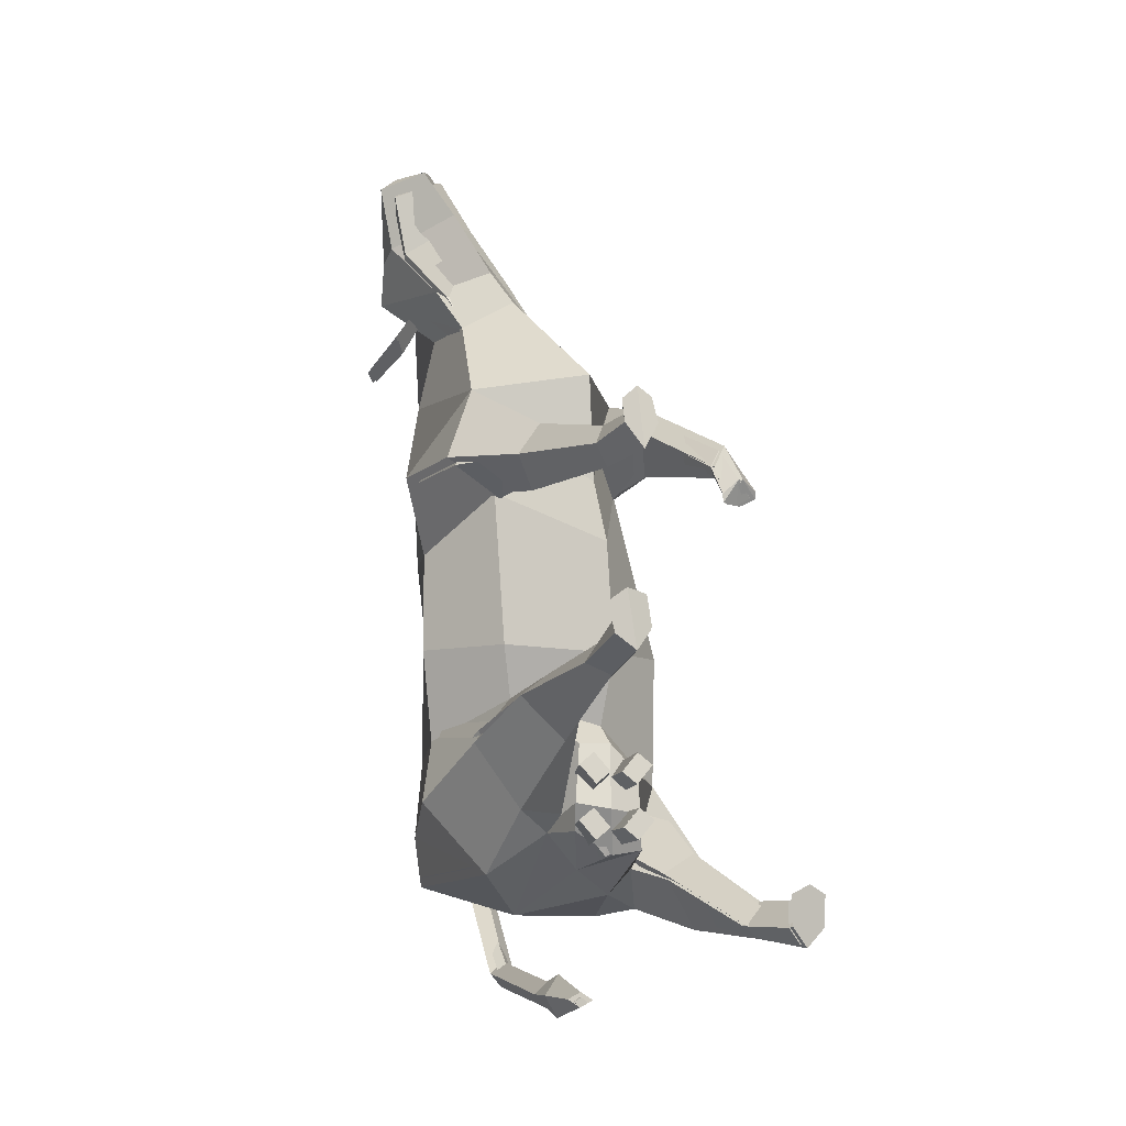
<metadata>
{"format":"obj","ext":"obj","renderer":"f3d","projection":"perspective","resolution":1024,"background":"white","views":[{"elev":-7.6,"azim":-32.5,"up":"+Z"}]}
</metadata>
<code>
o Lehmä_Plane.001
v 0.4043 0.5295 0.1002
v 0.6209 -1.154 -0.02064
v 0.5395 -1.239 -1.022
v 0.5257 -0.726 1.339
v 0.4156 0.6195 0.848
v 0.4631 0.5844 -0.7486
v 0.8446 -0.4751 -0.9001
v 0.8155 -0.1648 0.8141
v 0.9139 -0.4418 0.04649
v 0.5991 -1.776 -1.565
v 0.6335 -0.8466 -1.972
v 0.6272 0.5797 -1.811
v 0.7176 -0.1531 -2.055
v 0.9872 -1.105 -1.606
v 0.91 -0.1275 -1.236
v 0.5743 0.6758 -1.33
v 0.2942 -1.294 -1.649
v 0.6435 -1.638 -2.108
v 0.9164 -1.724 -1.776
v 0.3483 -1.707 -1.726
v 0.6628 -2.869 -1.855
v 0.6883 -2.922 -2.188
v 0.8386 -2.935 -2.047
v 0.5404 -2.949 -2.032
v 0.694 -2.958 -1.739
v 0.8552 -2.929 -1.814
v 0.5338 -2.951 -1.806
v 0.9456 -0.7142 1.617
v 0.4342 0.5952 1.6
v 0.8221 0.1992 1.385
v 0.6321 -0.5114 2.132
v 0.4226 0.5058 2.21
v 0.2226 -0.9381 1.692
v 0.4835 -1.24 1.419
v 0.6857 -1.376 1.731
v 0.4788 -1.302 1.939
v 0.3224 -1.427 1.735
v 0.5682 -2.353 1.167
v 0.7216 -2.354 1.167
v 0.552 -2.42 1.237
v 0.4405 -2.331 1.13
v 0.6017 -2.313 1.048
v 0.7347 -2.33 1.113
v 0.4502 -2.328 1.055
v -0.03 0.9551 3.448
v 0.005308 0.2133 3.3
v -0.2557 0.8493 3.695
v -0.2136 0.5083 3.803
v -0.5247 0.5202 4.213
v 0.5018 -2.166 1.28
v 0.6275 -2.273 1.352
v 0.4936 -2.275 1.506
v 0.3922 -2.28 1.338
v 0.8405 -2.469 -2.041
v 0.6211 -2.473 -1.869
v 0.4575 -2.47 -2.04
v 0.6517 -2.439 -2.144
v 0.1929 -1.59 -1.509
v 0.1088 -1.689 -1.237
v 0.1538 -1.612 -0.9415
v 0.000371 0.6568 2.952
v 0.1947 -0.04704 2.853
v -0.02761 0.6663 3.26
v 0.26 0.6281 3.243
v 0.5131 0.9337 3.149
v 0.4487 1.032 3.121
v 0.1552 0.9837 3.092
v -0.145 0.8839 3.192
v 0.5316 0.9506 3.063
v 0.2396 0.7609 3.1
v -0.0543 0.7301 3.159
v 0.3584 -0.8832 -1.857
v -0.04535 -1.886 -0.7882
v 0.05616 -1.937 -0.8791
v -0.1688 -1.863 -0.9312
v -0.0673 -1.914 -1.022
v 0.09396 -1.278 -0.8838
v 0.1955 -1.328 -0.9747
v -0.0295 -1.255 -1.027
v 0.07202 -1.305 -1.118
v -0.05111 -1.919 -1.195
v 0.05258 -1.965 -1.286
v -0.1711 -1.888 -1.339
v -0.06738 -1.934 -1.43
v 0.09041 -1.307 -1.252
v 0.1941 -1.352 -1.343
v -0.02955 -1.276 -1.397
v 0.07413 -1.321 -1.488
v -0.03392 0.6567 3.252
v 0.2537 0.6185 3.235
v 0.5068 0.9241 3.141
v 0.4424 1.022 3.113
v 0.1489 0.974 3.084
v -0.1513 0.8742 3.184
v 0.5253 0.9409 3.055
v 0.2333 0.7512 3.092
v -0.06061 0.7204 3.151
v -0.483 0.561 0.07387
v -0.6632 -0.9957 0.05355
v -0.5595 -0.9119 -0.3534
v -0.6985 -0.8992 1.235
v -0.5518 0.6099 0.828
v -0.488 0.6155 -0.7955
v -0.8768 -0.2441 -0.6663
v -0.9265 -0.1864 0.8124
v -0.9735 -0.2719 0.04375
v -0.6513 -1.611 -0.2139
v -0.6314 -1.191 -1.205
v -0.5799 0.4493 -1.815
v -0.6749 -0.7546 -1.694
v -1.017 -1.156 -0.7125
v -0.9258 -0.1916 -1.139
v -0.5347 0.6466 -1.422
v -0.3038 -1.242 -1.238
v -0.681 -1.886 -0.7201
v -0.9577 -1.721 -0.3891
v -0.4083 -1.688 -0.4568
v -0.7869 -2.797 0.1799
v -0.7686 -2.936 -0.1462
v -0.9366 -2.917 -0.0345
v -0.6437 -2.937 0.01865
v -0.8375 -2.923 0.2849
v -0.9846 -2.897 0.1812
v -0.6697 -2.913 0.2472
v -1.144 -0.9396 1.466
v -0.6313 0.5493 1.599
v -0.9809 0.02682 1.464
v -0.8794 -0.8446 2.042
v -0.6376 0.4613 2.144
v -0.4378 -1.141 1.581
v -0.6753 -1.418 1.182
v -0.9171 -1.613 1.409
v -0.7257 -1.606 1.661
v -0.5556 -1.678 1.441
v -0.7053 -2.949 1.256
v -0.856 -2.927 1.432
v -0.7121 -2.699 1.539
v -0.5714 -2.925 1.454
v -0.7221 -2.887 1.711
v -0.8624 -2.901 1.6
v -0.5759 -2.853 1.652
v -0.7492 0.9477 3.123
v -0.6587 0.1391 3.08
v -0.7834 0.8438 3.457
v -0.8867 0.5014 3.499
v -0.989 0.5154 4.003
v -0.6991 -2.471 1.198
v -0.8226 -2.516 1.352
v -0.7066 -2.432 1.507
v -0.585 -2.518 1.365
v -0.9012 -2.483 -0.2045
v -0.7032 -2.394 -0.03609
v -0.523 -2.492 -0.1556
v -0.7011 -2.523 -0.2855
v -0.03373 -1.562 -0.02605
v -0.06457 -1.514 0.8343
v -0.04004 0.6622 0.07326
v -0.09258 0.8188 1.41
v -0.009011 0.6993 -0.9777
v 0.04119 -0.9239 -1.661
v 0.003471 0.6595 -1.528
v -0.01583 0.454 -1.899
v -0.03046 -1.372 -0.5718
v -0.1386 0.6929 2.469
v -0.08013 -1.36 1.316
v -0.131 -1.379 2.152
v -0.4952 1.003 3.518
v -0.3425 -0.213 3.208
v -0.5576 0.8314 3.66
v -0.5739 -0.003893 3.716
v -0.7806 0.6353 4.158
v -0.7521 0.1987 4.105
v -0.02936 -1.526 -1.543
v -0.181 -1.738 -1.2
v -0.3217 -1.462 -1.367
v -0.3608 -1.531 -1.156
v -0.2737 -1.446 -0.7086
v -0.08266 -1.575 -0.7065
v -0.2439 -0.4124 2.924
v -0.327 1.133 3.143
v -0.3879 0.6527 2.79
v -0.6 -0.1998 2.71
v -0.6048 0.6604 2.999
v -0.7813 0.6174 2.773
v -0.8834 0.9194 2.518
v -0.8214 1.019 2.547
v -0.6046 0.9759 2.748
v -0.4801 0.8805 3.041
v -0.8311 0.9365 2.447
v -0.6631 0.7516 2.693
v -0.5127 0.7254 2.952
v -0.003947 -0.06777 -2.034
v -0.3234 -1.073 -1.379
v -0.3567 -1.773 -0.7873
v -0.4675 -1.747 -0.8777
v -0.2479 -1.835 -0.931
v -0.3587 -1.808 -1.021
v -0.07504 -1.217 -0.8833
v -0.1858 -1.19 -0.9737
v 0.0338 -1.278 -1.027
v -0.07696 -1.251 -1.117
v -0.3756 -1.802 -1.194
v -0.4848 -1.77 -1.284
v -0.2642 -1.855 -1.339
v -0.3734 -1.823 -1.429
v -0.09272 -1.241 -1.252
v -0.2019 -1.209 -1.342
v 0.01868 -1.293 -1.397
v -0.0905 -1.262 -1.487
v -0.6008 0.6521 2.994
v -0.7773 0.6091 2.767
v -0.8793 0.9111 2.513
v -0.8173 1.01 2.542
v -0.6005 0.9675 2.743
v -0.4761 0.8721 3.036
v -0.8271 0.9282 2.442
v -0.6591 0.7433 2.687
v -0.5087 0.7171 2.947
v -0.2852 -1.17 -2.428
v -0.2666 -0.9838 -2.494
v -0.1032 -0.0646 -2.4
v -0.307 -1.189 -2.751
v -0.3466 -1.568 -2.645
v -0.01883 0.3732 -1.819
v -0.28 -0.9954 -2.691
v 0.01238 0.4818 -1.415
v -0.1217 -0.05971 -2.597
v -0.003618 0.5354 -1.931
v -0.3391 -1.562 -2.534
v 0.01922 0.6286 -1.451
v 0.1218 0.5631 -1.445
v 0.09226 0.4422 -1.878
v -0.01046 -0.0814 -2.509
v -0.17 -1.002 -2.599
v -0.1928 -1.192 -2.596
v -0.2396 -1.578 -2.596
v -0.08929 0.5409 -1.43
v -0.1147 0.4665 -1.871
v -0.2144 -0.04291 -2.489
v -0.3766 -0.9771 -2.586
v -0.3994 -1.167 -2.583
v -0.4462 -1.552 -2.584
v -0.3429 -1.565 -2.59
v 0.3799 0.4791 0.129
v 0.5856 -1.158 0.003281
v 0.5205 -1.16 -1.038
v 0.4933 -0.7584 1.298
v 0.3911 0.5258 0.8304
v 0.436 0.4891 -0.6855
v 0.7968 -0.5448 -0.8493
v 0.7681 -0.2242 0.8002
v 0.8623 -0.4859 0.06679
v 0.5657 -1.745 -1.53
v 0.5976 -0.8992 -1.866
v 0.5923 0.4943 -1.69
v 0.6768 -0.2364 -1.941
v 0.9317 -1.147 -1.522
v 0.8587 -0.2195 -1.17
v 0.5428 0.6356 -1.304
v 0.2814 -1.294 -1.547
v 0.6079 -1.615 -2.044
v 0.8659 -1.696 -1.73
v 0.3292 -1.678 -1.681
v 0.6277 -2.855 -1.899
v 0.6482 -2.898 -2.166
v 0.769 -2.909 -2.052
v 0.5293 -2.919 -2.041
v 0.6528 -2.927 -1.805
v 0.7823 -2.904 -1.866
v 0.5241 -2.921 -1.859
v 0.8907 -0.7472 1.561
v 0.4087 0.5003 1.546
v 0.7742 0.1185 1.342
v 0.5944 -0.555 2.049
v 0.3988 0.4104 2.132
v 0.2068 -0.959 1.631
v 0.4521 -1.289 1.532
v 0.5782 -1.379 1.733
v 0.4485 -1.329 1.863
v 0.3474 -1.411 1.735
v 0.532 -2.36 1.165
v 0.6643 -2.361 1.162
v 0.5172 -2.419 1.233
v 0.4224 -2.34 1.128
v 0.5615 -2.323 1.054
v 0.6759 -2.339 1.112
v 0.431 -2.337 1.06
v -0.02148 0.788 3.382
v 0.009778 0.09657 3.223
v -0.2351 0.6879 3.615
v -0.1952 0.3652 3.718
v -0.4897 0.3764 4.106
v 0.4648 -2.163 1.297
v 0.5627 -2.254 1.348
v 0.4584 -2.247 1.474
v 0.3802 -2.252 1.339
v 0.7704 -2.532 -2.047
v 0.5941 -2.536 -1.909
v 0.4627 -2.534 -2.047
v 0.6187 -2.508 -2.13
v 0.1022 -1.565 -1.486
v 0.1087 -1.651 -1.149
v 0.1418 -1.547 -0.9479
v 0.006546 0.5102 2.905
v 0.1857 -0.134 2.771
v -0.01447 0.6752 3.254
v 0.2577 0.639 3.238
v 0.4972 0.9282 3.149
v 0.4363 1.021 3.122
v 0.1586 0.9755 3.095
v -0.1255 0.8811 3.19
v 0.5148 0.9442 3.067
v 0.2384 0.7647 3.103
v -0.03972 0.7355 3.159
v 0.3384 -0.9197 -1.749
v -0.06098 -1.863 -0.8172
v 0.01401 -1.9 -0.8844
v -0.1522 -1.846 -0.9229
v -0.07718 -1.883 -0.9901
v 0.04193 -1.413 -0.8879
v 0.1169 -1.451 -0.955
v -0.04926 -1.396 -0.9935
v 0.02572 -1.434 -1.061
v -0.0657 -1.894 -1.219
v 0.01089 -1.927 -1.286
v -0.1543 -1.871 -1.326
v -0.07772 -1.904 -1.393
v 0.03883 -1.441 -1.261
v 0.1154 -1.475 -1.329
v -0.04978 -1.418 -1.368
v 0.02681 -1.452 -1.436
v -0.01179 0.6532 3.231
v 0.2604 0.6171 3.214
v 0.4999 0.9063 3.125
v 0.439 0.9989 3.099
v 0.1612 0.9535 3.071
v -0.1229 0.8591 3.166
v 0.5174 0.9222 3.044
v 0.2411 0.7427 3.079
v -0.03704 0.7136 3.135
v -0.4592 0.4715 0.09687
v -0.6294 -0.9988 0.07995
v -0.5193 -0.8573 -0.4105
v -0.6629 -0.9215 1.19
v -0.5243 0.5168 0.8109
v -0.4641 0.5248 -0.7249
v -0.8325 -0.2674 -0.5815
v -0.8787 -0.2439 0.7919
v -0.9235 -0.3138 0.07177
v -0.6176 -1.557 -0.2121
v -0.5998 -1.16 -1.089
v -0.5863 0.4479 -1.736
v -0.6772 -0.6943 -1.62
v -0.9655 -1.126 -0.6208
v -0.8789 -0.2149 -1.027
v -0.5444 0.6284 -1.364
v -0.2847 -1.219 -1.137
v -0.6455 -1.817 -0.6918
v -0.9079 -1.661 -0.3776
v -0.3867 -1.63 -0.4437
v -0.7453 -2.796 0.1383
v -0.7306 -2.908 -0.1239
v -0.8656 -2.892 -0.03439
v -0.6302 -2.909 0.00823
v -0.7859 -2.897 0.222
v -0.9042 -2.877 0.1387
v -0.6511 -2.89 0.1919
v -1.084 -0.9597 1.409
v -0.5992 0.4569 1.543
v -0.93 -0.04401 1.408
v -0.8339 -0.8696 1.957
v -0.6042 0.3683 2.069
v -0.4164 -1.15 1.519
v -0.6564 -1.496 1.281
v -0.8104 -1.619 1.421
v -0.6885 -1.615 1.584
v -0.5802 -1.661 1.442
v -0.6716 -2.911 1.289
v -0.8014 -2.891 1.441
v -0.6775 -2.695 1.533
v -0.5561 -2.89 1.46
v -0.6861 -2.856 1.681
v -0.8069 -2.869 1.586
v -0.56 -2.828 1.631
v -0.7021 0.781 3.074
v -0.6183 0.02643 3.013
v -0.7344 0.6827 3.39
v -0.8322 0.3587 3.43
v -0.929 0.3719 3.907
v -0.6652 -2.45 1.217
v -0.7608 -2.484 1.337
v -0.671 -2.42 1.456
v -0.5768 -2.486 1.346
v -0.836 -2.54 -0.166
v -0.6774 -2.469 -0.02963
v -0.5327 -2.547 -0.1261
v -0.6757 -2.573 -0.2308
v -0.02635 -1.456 0.007282
v -0.0569 -1.433 0.7964
v -0.03818 0.5906 0.04199
v -0.09711 0.7622 1.44
v -0.009898 0.6097 -0.9456
v 0.03956 -0.9345 -1.547
v 0.002814 0.625 -1.491
v -0.01324 0.458 -1.838
v -0.005835 -1.286 -0.6241
v -0.1413 0.6466 2.429
v -0.08767 -1.275 1.274
v -0.145 -1.278 2.073
v -0.4766 0.9411 3.478
v -0.3085 -0.1574 3.115
v -0.5356 0.7785 3.613
v -0.5387 0.04989 3.637
v -0.7466 0.5929 4.084
v -0.7074 0.2416 4.005
v -0.07968 -1.506 -1.552
v -0.165 -1.695 -1.113
v -0.2667 -1.478 -1.344
v -0.3358 -1.497 -1.069
v -0.2628 -1.388 -0.723
v -0.08058 -1.51 -0.7244
v -0.2299 -0.4181 2.85
v -0.3174 1.064 3.123
v -0.3609 0.5063 2.752
v -0.5657 -0.2784 2.633
v -0.6091 0.6691 2.985
v -0.7761 0.6284 2.771
v -0.8727 0.9142 2.53
v -0.814 1.008 2.557
v -0.6088 0.9676 2.748
v -0.4911 0.8773 3.025
v -0.8232 0.9304 2.463
v -0.6643 0.7554 2.695
v -0.5219 0.7306 2.941
v -0.004045 -0.06379 -1.968
v -0.307 -1.058 -1.263
v -0.3511 -1.758 -0.8164
v -0.433 -1.738 -0.8832
v -0.2707 -1.803 -0.9226
v -0.3526 -1.783 -0.9893
v -0.1431 -1.346 -0.8873
v -0.2249 -1.327 -0.9541
v -0.06266 -1.392 -0.9935
v -0.1445 -1.372 -1.06
v -0.3693 -1.784 -1.218
v -0.4499 -1.76 -1.285
v -0.287 -1.823 -1.325
v -0.3677 -1.799 -1.392
v -0.1603 -1.369 -1.261
v -0.241 -1.346 -1.328
v -0.07806 -1.408 -1.368
v -0.1587 -1.385 -1.435
v -0.5928 0.6472 2.968
v -0.7598 0.6066 2.753
v -0.8564 0.8923 2.513
v -0.7977 0.9862 2.54
v -0.5925 0.9458 2.73
v -0.4748 0.8555 3.007
v -0.8069 0.9086 2.445
v -0.648 0.7336 2.678
v -0.5056 0.7088 2.923
v -0.2949 -1.216 -2.497
v -0.2753 -1.035 -2.535
v -0.1283 -0.1712 -2.451
v -0.3061 -1.206 -2.701
v -0.3468 -1.572 -2.642
v -0.02954 0.3327 -1.994
v -0.2822 -1.029 -2.66
v 0.005111 0.4741 -1.616
v -0.1374 -0.1551 -2.575
v -0.01873 0.4421 -2.054
v -0.343 -1.575 -2.571
v 0.01191 0.5767 -1.619
v 0.06611 0.5291 -1.626
v 0.03264 0.3807 -2.026
v -0.07691 -0.1737 -2.518
v -0.2221 -1.039 -2.601
v -0.2438 -1.218 -2.603
v -0.2882 -1.58 -2.61
v -0.04825 0.5191 -1.614
v -0.08091 0.3941 -2.022
v -0.1888 -0.1526 -2.507
v -0.3354 -1.025 -2.594
v -0.3572 -1.204 -2.596
v -0.4016 -1.567 -2.603
v -0.3449 -1.574 -2.607
f 252 251 247 245
f 250 252 245 246
f 249 244 252 250
f 244 248 251 252
f 244 249 402 400
f 245 247 399 398
f 248 244 400 401
f 246 245 398 406
f 258 257 254 256
f 259 258 256 255
f 259 255 405 404
f 256 254 315
f 255 256 435 405
f 249 259 404 402
f 249 250 258 259
f 250 246 257 258
f 260 246 303 302
f 260 263 253 246
f 254 257 262 261
f 257 246 253 262
f 260 254 261 263
f 299 300 265 267
f 299 267 264 298
f 300 297 266 265
f 297 298 264 266
f 267 265 268 270
f 265 266 269 268
f 267 270 264
f 266 264 269
f 268 269 264
f 248 401 272
f 251 248 272 273
f 247 251 273 271
f 273 272 275 274
f 271 273 274
f 275 272 401 407
f 247 277 280 276
f 247 271 278 277
f 274 276 280 279
f 271 274 279 278
f 295 296 284 283
f 294 295 283 282
f 293 281 284 296
f 293 294 282 281
f 281 285 287 284
f 281 282 286 285
f 283 284 287
f 282 283 286
f 285 286 283
f 287 285 283
f 276 408 399 247
f 276 274 409 408
f 423 410 288
f 305 304 288 289
f 305 289 411 422
f 411 289 291 413
f 410 412 290 288
f 412 414 292 290
f 291 292 415 413
f 288 290 291 289
f 279 280 296 295
f 278 279 295 294
f 277 293 296 280
f 277 278 294 293
f 263 261 300 299
f 292 414 415
f 263 299 298 253
f 261 262 297 300
f 270 268 264
f 262 253 298 297
f 292 291 290
f 303 421 417 302
f 417 416 301 302
f 246 406 421 303
f 403 301 416
f 274 275 304 305
f 275 407 423 304
f 274 305 422 409
f 312 309 310 313
f 314 313 310 311
f 306 307 313 314
f 308 312 313 307
f 304 423 288
f 301 403 315
f 435 256 315
f 435 315 403
f 254 260 315
f 260 302 301 315
f 316 318 319 317
f 317 319 323 321
f 316 317 321 320
f 318 316 320 322
f 319 318 322 323
f 324 326 327 325
f 325 327 331 329
f 324 325 329 328
f 326 324 328 330
f 327 326 330 331
f 338 339 336 335
f 340 337 336 339
f 332 340 339 333
f 334 333 339 338
f 349 342 344 348
f 347 343 342 349
f 346 347 349 341
f 341 349 348 345
f 341 400 402 346
f 342 398 399 344
f 345 401 400 341
f 343 406 398 342
f 355 353 351 354
f 356 352 353 355
f 356 404 405 352
f 353 436 351
f 352 405 435 353
f 346 402 404 356
f 346 356 355 347
f 347 355 354 343
f 357 419 420 343
f 357 343 350 360
f 351 358 359 354
f 354 359 350 343
f 357 360 358 351
f 396 364 362 397
f 396 395 361 364
f 397 362 363 394
f 394 363 361 395
f 364 367 365 362
f 362 365 366 363
f 364 361 367
f 363 366 361
f 365 361 366
f 345 369 401
f 348 370 369 345
f 344 368 370 348
f 370 371 372 369
f 368 371 370
f 372 407 401 369
f 344 373 377 374
f 344 374 375 368
f 371 376 377 373
f 368 375 376 371
f 392 380 381 393
f 391 379 380 392
f 390 393 381 378
f 390 378 379 391
f 378 381 384 382
f 378 382 383 379
f 380 384 381
f 379 383 380
f 382 380 383
f 384 380 382
f 373 344 399 408
f 373 408 409 371
f 423 385 410
f 425 386 385 424
f 425 422 411 386
f 411 413 388 386
f 410 385 387 412
f 412 387 389 414
f 388 413 415 389
f 385 386 388 387
f 376 392 393 377
f 375 391 392 376
f 374 377 393 390
f 374 390 391 375
f 360 396 397 358
f 389 415 414
f 360 350 395 396
f 358 397 394 359
f 367 361 365
f 359 394 395 350
f 389 387 388
f 420 419 417 421
f 417 419 418 416
f 343 420 421 406
f 403 416 418
f 371 425 424 372
f 372 424 423 407
f 371 409 422 425
f 432 433 430 429
f 434 431 430 433
f 426 434 433 427
f 428 427 433 432
f 424 385 423
f 418 436 403
f 435 436 353
f 435 403 436
f 351 436 357
f 357 436 418 419
f 437 438 440 439
f 438 442 444 440
f 437 441 442 438
f 439 443 441 437
f 440 444 443 439
f 445 446 448 447
f 446 450 452 448
f 445 449 450 446
f 447 451 449 445
f 448 452 451 447
f 459 456 457 460
f 461 460 457 458
f 453 454 460 461
f 455 459 460 454
f 471 473 474 475
f 470 471 475 476
f 468 470 476 477
f 465 468 477 478
f 466 465 478 479
f 471 481 480 473
f 470 482 481 471
f 468 483 482 470
f 465 484 483 468
f 466 485 484 465
f 486 485 466
f 479 486 466
f 479 472 486
f 472 485 486
f 462 484 485 472
f 463 483 484 462
f 464 482 483 463
f 467 481 482 464
f 469 480 481 467
f 478 462 472 479
f 477 463 462 478
f 476 464 463 477
f 475 467 464 476
f 474 469 467 475
f 9 2 4 8
f 7 3 2 9
f 6 7 9 1
f 1 9 8 5
f 1 157 159 6
f 2 155 156 4
f 5 158 157 1
f 3 163 155 2
f 15 13 11 14
f 16 12 13 15
f 16 161 162 12
f 13 72 11
f 12 162 192 13
f 6 159 161 16
f 6 16 15 7
f 7 15 14 3
f 17 59 60 3
f 17 3 10 20
f 11 18 19 14
f 14 19 10 3
f 17 20 18 11
f 56 24 22 57
f 56 55 21 24
f 57 22 23 54
f 54 23 21 55
f 24 27 25 22
f 22 25 26 23
f 24 21 27
f 23 26 21
f 25 21 26
f 5 29 158
f 8 30 29 5
f 4 28 30 8
f 30 31 32 29
f 28 31 30
f 32 164 158 29
f 4 33 37 34
f 4 34 35 28
f 31 36 37 33
f 28 35 36 31
f 52 40 41 53
f 51 39 40 52
f 50 53 41 38
f 50 38 39 51
f 38 41 44 42
f 38 42 43 39
f 40 44 41
f 39 43 40
f 42 40 43
f 44 40 42
f 33 4 156 165
f 33 165 166 31
f 180 45 167
f 62 46 45 61
f 62 179 168 46
f 168 170 48 46
f 167 45 47 169
f 169 47 49 171
f 48 170 172 49
f 45 46 48 47
f 36 52 53 37
f 35 51 52 36
f 34 37 53 50
f 34 50 51 35
f 20 56 57 18
f 49 172 171
f 20 10 55 56
f 18 57 54 19
f 27 21 25
f 19 54 55 10
f 49 47 48
f 60 59 174 178
f 174 59 58 173
f 3 60 178 163
f 160 173 58
f 31 62 61 32
f 32 61 180 164
f 31 166 179 62
f 69 70 67 66
f 71 68 67 70
f 63 71 70 64
f 65 64 70 69
f 61 45 180
f 58 72 160
f 192 72 13
f 192 160 72
f 11 72 17
f 17 72 58 59
f 73 74 76 75
f 74 78 80 76
f 73 77 78 74
f 75 79 77 73
f 76 80 79 75
f 81 82 84 83
f 82 86 88 84
f 81 85 86 82
f 83 87 85 81
f 84 88 87 83
f 95 96 93 92
f 97 94 93 96
f 89 97 96 90
f 91 90 96 95
f 106 105 101 99
f 104 106 99 100
f 103 98 106 104
f 98 102 105 106
f 98 103 159 157
f 99 101 156 155
f 102 98 157 158
f 100 99 155 163
f 112 111 108 110
f 113 112 110 109
f 113 109 162 161
f 110 108 193
f 109 110 192 162
f 103 113 161 159
f 103 104 112 113
f 104 100 111 112
f 114 100 177 176
f 114 117 107 100
f 108 111 116 115
f 111 100 107 116
f 114 108 115 117
f 153 154 119 121
f 153 121 118 152
f 154 151 120 119
f 151 152 118 120
f 121 119 122 124
f 119 120 123 122
f 121 124 118
f 120 118 123
f 122 123 118
f 102 158 126
f 105 102 126 127
f 101 105 127 125
f 127 126 129 128
f 125 127 128
f 129 126 158 164
f 101 131 134 130
f 101 125 132 131
f 128 130 134 133
f 125 128 133 132
f 149 150 138 137
f 148 149 137 136
f 147 135 138 150
f 147 148 136 135
f 135 139 141 138
f 135 136 140 139
f 137 138 141
f 136 137 140
f 139 140 137
f 141 139 137
f 130 165 156 101
f 130 128 166 165
f 180 167 142
f 182 181 142 143
f 182 143 168 179
f 168 143 145 170
f 167 169 144 142
f 169 171 146 144
f 145 146 172 170
f 142 144 145 143
f 133 134 150 149
f 132 133 149 148
f 131 147 150 134
f 131 132 148 147
f 117 115 154 153
f 146 171 172
f 117 153 152 107
f 115 116 151 154
f 124 122 118
f 116 107 152 151
f 146 145 144
f 177 178 174 176
f 174 173 175 176
f 100 163 178 177
f 160 175 173
f 128 129 181 182
f 129 164 180 181
f 128 182 179 166
f 189 190 187 186
f 191 188 187 190
f 183 191 190 184
f 185 184 190 189
f 181 180 142
f 175 160 193
f 192 110 193
f 192 193 160
f 108 114 193
f 114 176 175 193
f 194 196 197 195
f 195 197 201 199
f 194 195 199 198
f 196 194 198 200
f 197 196 200 201
f 202 204 205 203
f 203 205 209 207
f 202 203 207 206
f 204 202 206 208
f 205 204 208 209
f 216 213 214 217
f 218 217 214 215
f 210 211 217 218
f 212 216 217 211
f 228 232 231 230
f 227 233 232 228
f 225 234 233 227
f 222 235 234 225
f 223 236 235 222
f 228 230 237 238
f 227 228 238 239
f 225 227 239 240
f 222 225 240 241
f 223 222 241 242
f 243 223 242
f 236 223 243
f 236 243 229
f 229 243 242
f 219 229 242 241
f 220 219 241 240
f 221 220 240 239
f 224 221 239 238
f 226 224 238 237
f 235 236 229 219
f 234 235 219 220
f 233 234 220 221
f 232 233 221 224
f 231 232 224 226

</code>
